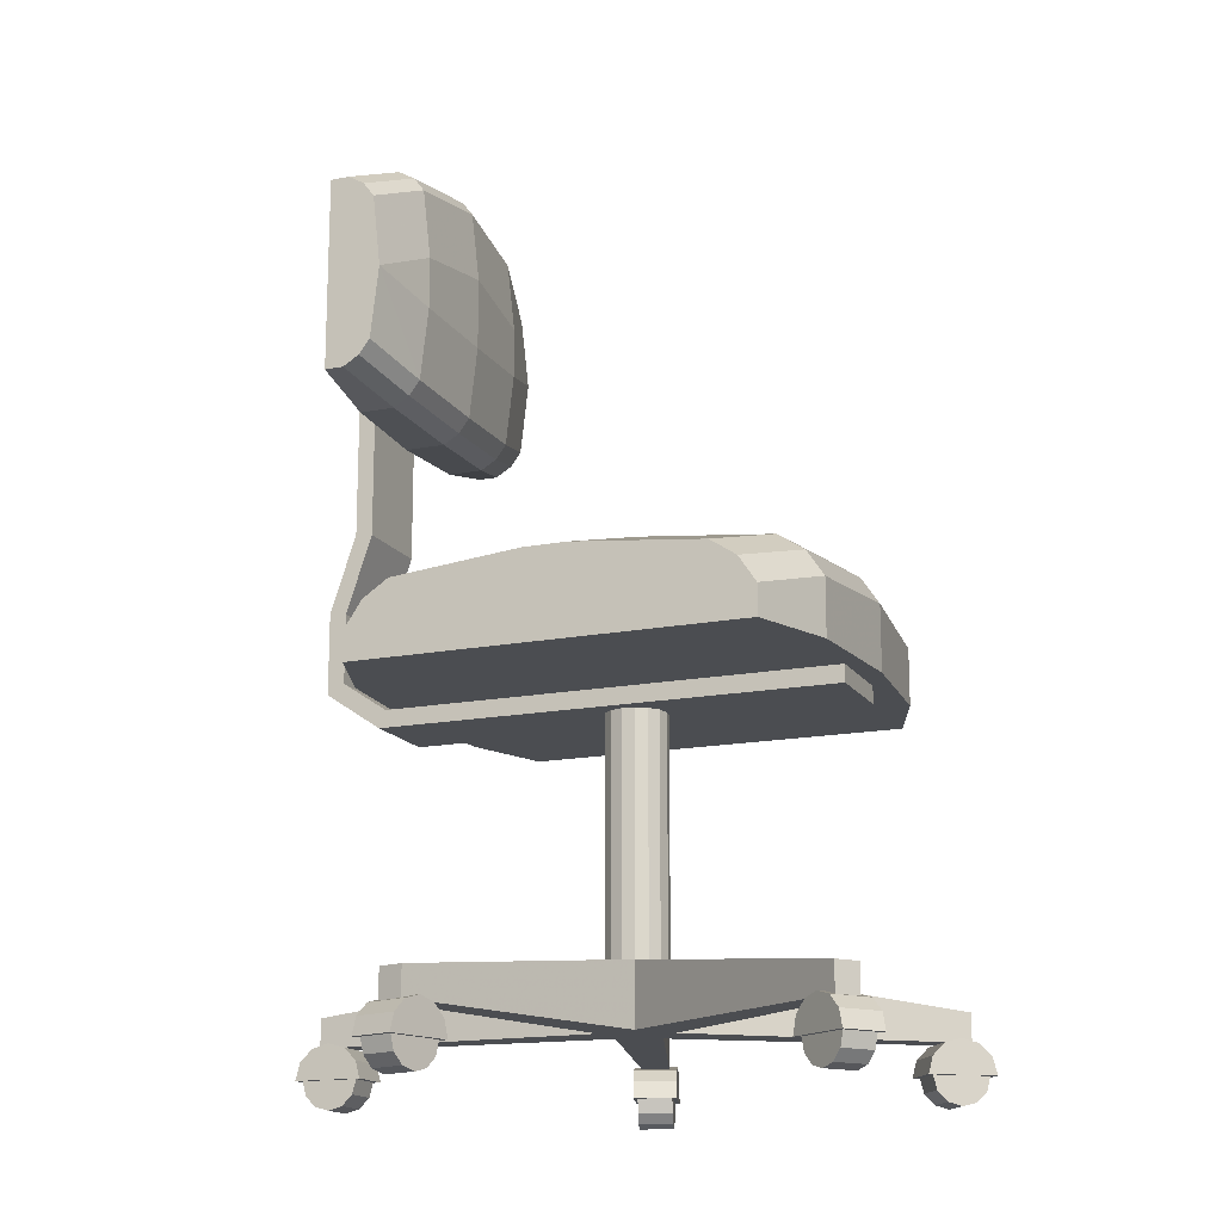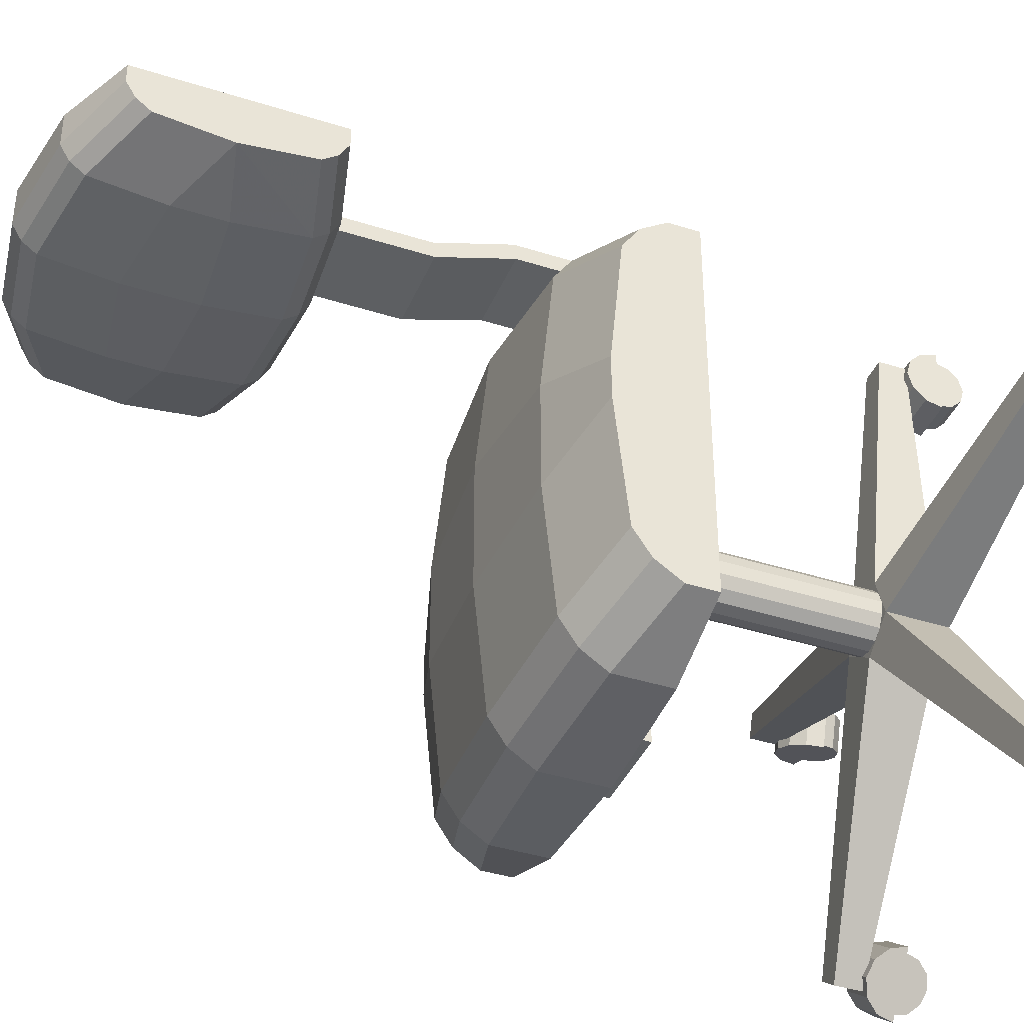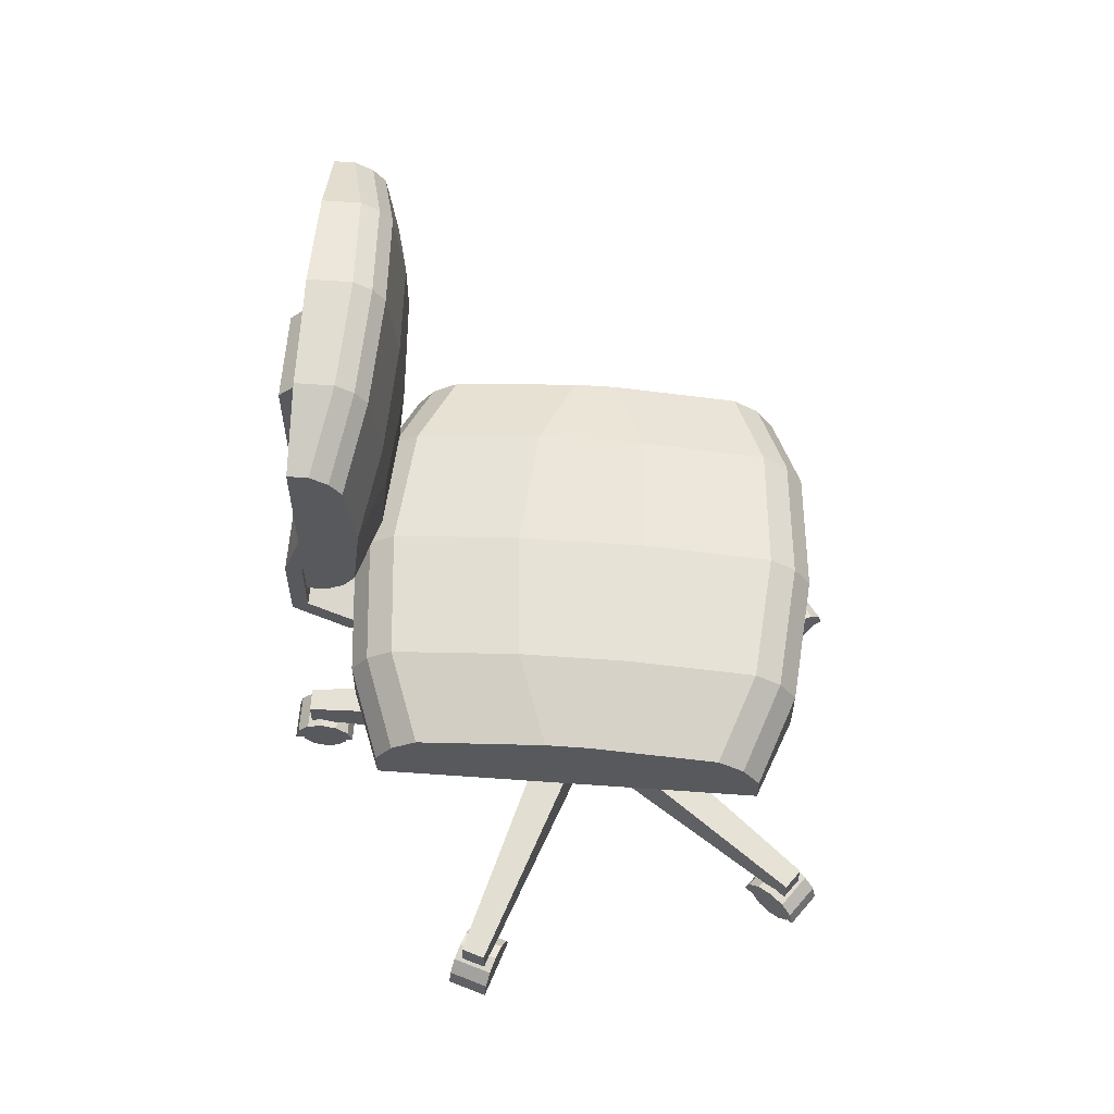
<metadata>
{"format":"obj","ext":"obj","renderer":"f3d","projection":"perspective","resolution":1024,"background":"white","views":[{"elev":-16.0,"azim":112.2,"up":"+Y"},{"elev":-39.7,"azim":-111.6,"up":"+Z"},{"elev":60.0,"azim":94.2,"up":"+Y"}]}
</metadata>
<code>
v 0.025 0.05414 0.4068
v 0.02945 0.07162 0.4053
v 0.03193 0.05414 0.4092
v 0.03564 0.03957 0.408
v 0.03885 0.05414 0.4494
v 0.04163 0.08442 0.4014
v 0.04301 0.05414 0.4433
v 0.04331 0.07162 0.4479
v 0.04578 0.0289 0.4047
v 0.04672 0.03957 0.4421
v 0.05548 0.08442 0.444
v 0.05686 0.0289 0.4388
v 0.05825 0.0891 0.396
v 0.05964 0.025 0.4002
v 0.07072 0.025 0.4343
v 0.0721 0.0891 0.4386
v 0.07349 0.0289 0.3957
v 0.07488 0.08442 0.3906
v 0.08364 0.03957 0.3924
v 0.08457 0.0289 0.4298
v 0.08705 0.07162 0.3866
v 0.08735 0.05414 0.3912
v 0.08873 0.08442 0.4332
v 0.0915 0.05414 0.3851
v 0.09472 0.03957 0.4265
v 0.09843 0.05414 0.4253
v 0.1009 0.07162 0.4292
v 0.1054 0.05414 0.4278
v 0.1395 0.4105 0.1186
v 0.1395 0.4105 0.522
v 0.1405 0.05414 0.05135
v 0.1432 0.07162 0.05514
v 0.1475 0.05414 0.05343
v 0.1498 0.03957 0.05659
v 0.1508 0.08442 0.06549
v 0.1561 0.0289 0.06521
v 0.161 0.0891 0.07963
v 0.1647 0.025 0.077
v 0.1713 0.08442 0.09378
v 0.1732 0.0289 0.08878
v 0.1765 0.05414 0.03235
v 0.1767 0.05414 0.025
v 0.1788 0.07162 0.1041
v 0.1788 0.03957 0.03551
v 0.1795 0.03957 0.09741
v 0.1795 0.07162 0.02879
v 0.1816 0.05414 0.1079
v 0.1818 0.05414 0.1006
v 0.1843 0.722 0.5752
v 0.1843 0.9237 0.5751
v 0.1851 0.0289 0.04414
v 0.187 0.08442 0.03914
v 0.1937 0.025 0.05592
v 0.1973 0.0891 0.05329
v 0.2022 0.0289 0.06771
v 0.2076 0.08442 0.06743
v 0.2085 0.03957 0.07633
v 0.2108 0.05414 0.07949
v 0.2151 0.07162 0.07778
v 0.2178 0.05414 0.08157
v 0.2291 0.4105 0.08498
v 0.2291 0.4105 0.5556
v 0.2605 0.7035 0.5751
v 0.2605 0.9593 0.5751
v 0.3412 0.05414 0.5991
v 0.3412 0.05414 0.669
v 0.3412 0.07162 0.6038
v 0.3412 0.07162 0.6644
v 0.3412 0.08442 0.6166
v 0.3412 0.08442 0.6516
v 0.3412 0.0891 0.6341
v 0.3457 0.025 0.6341
v 0.3457 0.0289 0.6195
v 0.3457 0.0289 0.6486
v 0.3457 0.03957 0.6088
v 0.3457 0.03957 0.6593
v 0.3457 0.05414 0.6049
v 0.3457 0.05414 0.6632
v 0.3636 0.975 0.5751
v 0.3636 0.6976 0.5751
v 0.3636 0.4105 0.07377
v 0.3636 0.4105 0.5668
v 0.3815 0.025 0.6341
v 0.3815 0.0289 0.6195
v 0.3815 0.0289 0.6486
v 0.3815 0.03957 0.6088
v 0.3815 0.03957 0.6593
v 0.3815 0.05414 0.6049
v 0.3815 0.05414 0.6632
v 0.386 0.05414 0.5991
v 0.386 0.05414 0.669
v 0.386 0.07162 0.6038
v 0.386 0.07162 0.6644
v 0.386 0.08442 0.6166
v 0.386 0.08442 0.6516
v 0.386 0.0891 0.6341
v 0.4667 0.7035 0.5751
v 0.4667 0.9593 0.5751
v 0.4981 0.4105 0.08498
v 0.4981 0.4105 0.5556
v 0.5093 0.05414 0.08157
v 0.5121 0.07162 0.07778
v 0.5164 0.05414 0.07949
v 0.5187 0.03957 0.07633
v 0.5196 0.08442 0.06743
v 0.525 0.0289 0.06771
v 0.5299 0.0891 0.05329
v 0.5335 0.025 0.05592
v 0.5402 0.08442 0.03914
v 0.5421 0.0289 0.04414
v 0.5429 0.722 0.5752
v 0.5429 0.9237 0.5751
v 0.5454 0.05414 0.1006
v 0.5456 0.05414 0.1079
v 0.5477 0.07162 0.02879
v 0.5477 0.03957 0.09741
v 0.5483 0.03957 0.03551
v 0.5484 0.07162 0.1041
v 0.5504 0.05414 0.025
v 0.5506 0.05414 0.03235
v 0.554 0.0289 0.08878
v 0.5559 0.08442 0.09378
v 0.5625 0.025 0.077
v 0.5662 0.0891 0.07963
v 0.5711 0.0289 0.06521
v 0.5764 0.08442 0.06549
v 0.5774 0.03957 0.05659
v 0.5797 0.05414 0.05343
v 0.584 0.07162 0.05514
v 0.5867 0.05414 0.05135
v 0.5877 0.4105 0.1186
v 0.5877 0.4105 0.522
v 0.6218 0.05414 0.4278
v 0.6263 0.07162 0.4292
v 0.6288 0.05414 0.4253
v 0.6325 0.03957 0.4265
v 0.6357 0.05414 0.3851
v 0.6385 0.08442 0.4332
v 0.6398 0.05414 0.3912
v 0.6401 0.07162 0.3866
v 0.6426 0.0289 0.4298
v 0.6435 0.03957 0.3924
v 0.6523 0.08442 0.3906
v 0.6537 0.0289 0.3957
v 0.6551 0.0891 0.4386
v 0.6565 0.025 0.4343
v 0.6675 0.025 0.4002
v 0.6689 0.0891 0.396
v 0.6703 0.0289 0.4388
v 0.6717 0.08442 0.444
v 0.6805 0.03957 0.4421
v 0.6814 0.0289 0.4047
v 0.6839 0.07162 0.4479
v 0.6842 0.05414 0.4433
v 0.6856 0.08442 0.4014
v 0.6883 0.05414 0.4494
v 0.6915 0.03957 0.408
v 0.6953 0.05414 0.4092
v 0.6977 0.07162 0.4053
v 0.7022 0.05414 0.4068
v 0.04823 0.08551 0.4086
v 0.04823 0.1146 0.4086
v 0.05654 0.08551 0.4342
v 0.05654 0.1146 0.4342
v 0.1604 0.08551 0.06348
v 0.1604 0.1146 0.06348
v 0.1821 0.08551 0.04768
v 0.1821 0.1146 0.04768
v 0.3188 0.3926 0.09618
v 0.3188 0.3926 0.5758
v 0.3188 0.4105 0.09618
v 0.3188 0.4105 0.5691
v 0.3188 0.4318 0.6341
v 0.3188 0.4419 0.6161
v 0.3188 0.5136 0.6161
v 0.3188 0.5158 0.6341
v 0.3188 0.5943 0.5893
v 0.3188 0.5965 0.6072
v 0.3188 0.8408 0.5893
v 0.3188 0.8498 0.6072
v 0.3188 0.8543 0.5758
v 0.3188 0.8811 0.5758
v 0.3269 0.08551 0.3084
v 0.3269 0.1505 0.3084
v 0.3412 0.08551 0.3517
v 0.3412 0.1505 0.3517
v 0.3501 0.08551 0.6475
v 0.3501 0.1146 0.6475
v 0.3636 0.1505 0.2817
v 0.3636 0.08551 0.2817
v 0.377 0.08551 0.6475
v 0.377 0.1146 0.6475
v 0.386 0.08551 0.3517
v 0.386 0.1505 0.3517
v 0.4003 0.1505 0.3084
v 0.4003 0.08551 0.3084
v 0.4084 0.3926 0.09618
v 0.4084 0.3926 0.5758
v 0.4084 0.4105 0.09618
v 0.4084 0.4105 0.5691
v 0.4084 0.4318 0.6341
v 0.4084 0.4419 0.6161
v 0.4084 0.5136 0.6161
v 0.4084 0.5158 0.6341
v 0.4084 0.5943 0.5893
v 0.4084 0.5965 0.6072
v 0.4084 0.8408 0.5893
v 0.4084 0.8498 0.6072
v 0.4084 0.8543 0.5758
v 0.4084 0.8811 0.5758
v 0.545 0.08551 0.04768
v 0.545 0.1146 0.04768
v 0.5668 0.08551 0.06348
v 0.5668 0.1146 0.06348
v 0.6706 0.08551 0.4342
v 0.6706 0.1146 0.4342
v 0.679 0.08551 0.4086
v 0.679 0.1146 0.4086
v 0.3324 0.1505 0.3236
v 0.3324 0.3926 0.3236
v 0.3338 0.1505 0.3106
v 0.3338 0.3926 0.3106
v 0.3364 0.1505 0.336
v 0.3364 0.3926 0.336
v 0.3403 0.1505 0.2993
v 0.3403 0.3926 0.2993
v 0.3451 0.1505 0.3457
v 0.3451 0.3926 0.3457
v 0.3508 0.1505 0.2916
v 0.3508 0.3926 0.2916
v 0.3571 0.1505 0.351
v 0.3571 0.3926 0.351
v 0.3636 0.3926 0.2889
v 0.3636 0.1505 0.2889
v 0.3701 0.1505 0.351
v 0.3701 0.3926 0.351
v 0.3764 0.1505 0.2916
v 0.3764 0.3926 0.2916
v 0.382 0.1505 0.3457
v 0.382 0.3926 0.3457
v 0.3869 0.1505 0.2993
v 0.3869 0.3926 0.2993
v 0.3908 0.1505 0.336
v 0.3908 0.3926 0.336
v 0.3934 0.1505 0.3106
v 0.3934 0.3926 0.3106
v 0.3948 0.1505 0.3236
v 0.3948 0.3926 0.3236
v 0.1395 0.4419 0.1186
v 0.1395 0.4419 0.522
v 0.1395 0.4688 0.1365
v 0.1395 0.4688 0.5041
v 0.1395 0.4867 0.1634
v 0.1395 0.4867 0.4772
v 0.1395 0.5001 0.2979
v 0.1395 0.5001 0.3427
v 0.1843 0.722 0.5553
v 0.1843 0.7321 0.5383
v 0.1843 0.7472 0.5269
v 0.1843 0.8229 0.5183
v 0.1843 0.8985 0.5268
v 0.1843 0.9136 0.5382
v 0.1843 0.9237 0.5552
v 0.5429 0.722 0.5553
v 0.5429 0.7321 0.5383
v 0.5429 0.7472 0.5269
v 0.5429 0.8229 0.5183
v 0.5429 0.8985 0.5268
v 0.5429 0.9136 0.5382
v 0.5429 0.9237 0.5552
v 0.5877 0.4419 0.1186
v 0.5877 0.4419 0.522
v 0.5877 0.4688 0.1365
v 0.5877 0.4688 0.5041
v 0.5877 0.4867 0.1634
v 0.5877 0.4867 0.4772
v 0.5877 0.5001 0.2979
v 0.5877 0.5001 0.3427
v 0.2291 0.4688 0.08498
v 0.2291 0.4688 0.5556
v 0.2291 0.4957 0.1029
v 0.2291 0.4957 0.5377
v 0.2291 0.5136 0.1298
v 0.2291 0.5136 0.5108
v 0.2291 0.527 0.2643
v 0.2291 0.527 0.3763
v 0.2605 0.7035 0.5382
v 0.2605 0.7136 0.5212
v 0.2605 0.7287 0.5098
v 0.2605 0.8044 0.5013
v 0.2605 0.8585 0.5013
v 0.2605 0.9341 0.5098
v 0.2605 0.9492 0.5212
v 0.2605 0.9593 0.5382
v 0.3636 0.975 0.5325
v 0.3636 0.9649 0.5155
v 0.3636 0.9498 0.5042
v 0.3636 0.8741 0.4956
v 0.3636 0.7985 0.4956
v 0.3636 0.7229 0.5042
v 0.3636 0.7077 0.5155
v 0.3636 0.6976 0.5325
v 0.3636 0.536 0.2531
v 0.3636 0.536 0.3875
v 0.3636 0.5226 0.1186
v 0.3636 0.5226 0.522
v 0.3636 0.5046 0.5489
v 0.3636 0.5046 0.0917
v 0.3636 0.4777 0.07377
v 0.3636 0.4777 0.5668
v 0.4667 0.7035 0.5382
v 0.4667 0.7136 0.5212
v 0.4667 0.7287 0.5098
v 0.4667 0.8044 0.5013
v 0.4667 0.8585 0.5013
v 0.4667 0.9341 0.5098
v 0.4667 0.9492 0.5212
v 0.4667 0.9593 0.5382
v 0.4981 0.4688 0.08498
v 0.4981 0.4688 0.5556
v 0.4981 0.4957 0.1029
v 0.4981 0.4957 0.5377
v 0.4981 0.5136 0.1298
v 0.4981 0.5136 0.5108
v 0.4981 0.527 0.2643
v 0.4981 0.527 0.3763
f 74 76 78
f 83 84 86
f 74 72 83
f 76 74 85
f 78 76 87
f 75 77 88
f 73 75 86
f 72 73 84
f 66 65 90
f 65 67 92
f 67 69 94
f 69 71 96
f 71 70 95
f 70 68 93
f 68 66 91
f 90 92 94
f 66 68 70
f 9 4 3
f 15 20 25
f 9 14 15
f 4 9 12
f 3 4 10
f 19 22 26
f 17 19 25
f 14 17 20
f 1 24 28
f 24 21 27
f 21 18 23
f 18 13 16
f 13 6 11
f 6 2 8
f 2 1 5
f 28 27 23
f 1 2 6
f 51 44 41
f 38 40 45
f 51 53 38
f 44 51 36
f 41 44 34
f 57 58 48
f 55 57 45
f 53 55 40
f 42 60 47
f 60 59 43
f 59 56 39
f 56 54 37
f 54 52 35
f 52 46 32
f 46 42 31
f 47 43 39
f 42 46 52
f 125 127 128
f 108 106 104
f 125 123 108
f 127 125 110
f 128 127 117
f 116 113 103
f 121 116 104
f 123 121 106
f 130 114 101
f 114 118 102
f 118 122 105
f 122 124 107
f 124 126 109
f 126 129 115
f 129 130 119
f 101 102 105
f 130 129 126
f 149 151 154
f 147 144 142
f 149 146 147
f 151 149 152
f 154 151 157
f 136 135 139
f 141 136 142
f 146 141 144
f 156 133 137
f 133 134 140
f 134 138 143
f 138 145 148
f 145 150 155
f 150 153 159
f 153 156 160
f 137 140 143
f 156 153 150
f 100 82 62
f 98 79 64
f 193 194 192
f 188 186 185
f 186 188 192
f 187 185 193
f 188 187 191
f 185 186 164
f 162 184 183
f 184 162 164
f 161 183 185
f 162 161 163
f 183 184 166
f 168 189 190
f 189 168 166
f 167 190 183
f 168 167 165
f 190 189 212
f 214 195 196
f 195 214 212
f 213 196 190
f 214 213 211
f 196 195 218
f 216 194 193
f 194 216 218
f 215 193 196
f 216 215 217
f 184 186 194
f 196 193 185
f 206 204 201
f 198 197 199
f 198 199 200
f 201 198 200
f 201 200 202
f 201 202 203
f 206 201 203
f 206 203 205
f 208 206 205
f 208 205 207
f 208 207 209
f 208 209 210
f 182 181 179
f 172 171 169
f 172 169 170
f 174 172 170
f 174 170 173
f 175 174 173
f 175 173 176
f 177 175 176
f 177 176 178
f 179 177 178
f 179 178 180
f 182 179 180
f 210 182 180
f 201 173 170
f 207 179 181
f 205 177 179
f 203 175 177
f 202 174 175
f 200 172 174
f 197 169 171
f 204 176 173
f 206 178 176
f 198 170 169
f 208 180 178
f 230 233 234
f 226 230 229
f 222 226 225
f 220 222 221
f 224 220 219
f 228 224 223
f 232 228 227
f 236 232 231
f 240 236 235
f 244 240 239
f 248 244 243
f 246 248 247
f 242 246 245
f 238 242 241
f 233 238 237
f 262 261 260
f 112 111 264
f 252 254 256
f 132 131 271
f 263 50 64
f 63 49 257
f 295 294 64
f 296 293 294
f 297 292 293
f 298 291 292
f 299 290 291
f 300 289 290
f 301 288 289
f 302 287 288
f 80 63 287
f 293 262 263
f 292 261 262
f 291 260 261
f 290 260 291
f 289 259 260
f 288 258 259
f 287 257 258
f 265 264 311
f 266 265 312
f 267 266 313
f 267 314 315
f 268 267 315
f 269 268 316
f 270 269 317
f 311 97 80
f 312 311 302
f 313 312 301
f 314 313 300
f 315 314 299
f 316 315 298
f 317 316 297
f 318 317 296
f 98 318 295
f 264 111 97
f 98 112 270
f 250 30 62
f 61 29 249
f 310 280 62
f 307 282 280
f 306 284 282
f 304 286 284
f 303 285 286
f 305 283 285
f 308 281 283
f 309 279 281
f 81 61 279
f 282 252 250
f 284 254 252
f 286 256 254
f 285 255 256
f 283 253 255
f 281 251 253
f 279 249 251
f 273 271 319
f 275 273 321
f 277 275 323
f 278 277 325
f 276 278 326
f 274 276 324
f 272 274 322
f 319 99 81
f 321 319 309
f 323 321 308
f 325 323 305
f 326 325 303
f 324 326 304
f 322 324 306
f 320 322 307
f 100 320 310
f 271 131 99
f 100 132 272
f 74 78 77
f 74 77 75
f 74 75 73
f 74 73 72
f 83 86 88
f 83 88 89
f 83 89 87
f 83 87 85
f 74 83 85
f 76 85 87
f 78 87 89
f 75 88 86
f 73 86 84
f 72 84 83
f 66 90 91
f 65 92 90
f 67 94 92
f 69 96 94
f 71 95 96
f 70 93 95
f 68 91 93
f 90 94 96
f 90 96 95
f 90 95 93
f 90 93 91
f 66 70 71
f 66 71 69
f 66 69 67
f 66 67 65
f 9 3 22
f 9 22 19
f 9 19 17
f 9 17 14
f 15 25 26
f 15 26 7
f 15 7 10
f 15 10 12
f 9 15 12
f 4 12 10
f 3 10 7
f 19 26 25
f 17 25 20
f 14 20 15
f 1 28 5
f 24 27 28
f 21 23 27
f 18 16 23
f 13 11 16
f 6 8 11
f 2 5 8
f 28 23 16
f 28 16 11
f 28 11 8
f 28 8 5
f 1 6 13
f 1 13 18
f 1 18 21
f 1 21 24
f 51 41 58
f 51 58 57
f 51 57 55
f 51 55 53
f 38 45 48
f 38 48 33
f 38 33 34
f 38 34 36
f 51 38 36
f 44 36 34
f 41 34 33
f 57 48 45
f 55 45 40
f 53 40 38
f 42 47 31
f 60 43 47
f 59 39 43
f 56 37 39
f 54 35 37
f 52 32 35
f 46 31 32
f 47 39 37
f 47 37 35
f 47 35 32
f 47 32 31
f 42 52 54
f 42 54 56
f 42 56 59
f 42 59 60
f 125 128 113
f 125 113 116
f 125 116 121
f 125 121 123
f 108 104 103
f 108 103 120
f 108 120 117
f 108 117 110
f 125 108 110
f 127 110 117
f 128 117 120
f 116 103 104
f 121 104 106
f 123 106 108
f 130 101 119
f 114 102 101
f 118 105 102
f 122 107 105
f 124 109 107
f 126 115 109
f 129 119 115
f 101 105 107
f 101 107 109
f 101 109 115
f 101 115 119
f 130 126 124
f 130 124 122
f 130 122 118
f 130 118 114
f 149 154 135
f 149 135 136
f 149 136 141
f 149 141 146
f 147 142 139
f 147 139 158
f 147 158 157
f 147 157 152
f 149 147 152
f 151 152 157
f 154 157 158
f 136 139 142
f 141 142 144
f 146 144 147
f 156 137 160
f 133 140 137
f 134 143 140
f 138 148 143
f 145 155 148
f 150 159 155
f 153 160 159
f 137 143 148
f 137 148 155
f 137 155 159
f 137 159 160
f 156 150 145
f 156 145 138
f 156 138 134
f 156 134 133
f 100 62 30
f 100 30 29
f 100 29 61
f 100 61 81
f 100 81 99
f 100 99 131
f 100 131 132
f 98 64 50
f 98 50 49
f 98 49 63
f 98 63 80
f 98 80 97
f 98 97 111
f 98 111 112
f 193 192 191
f 188 185 187
f 186 192 194
f 187 193 191
f 188 191 192
f 185 164 163
f 162 183 161
f 184 164 186
f 161 185 163
f 162 163 164
f 183 166 165
f 168 190 167
f 189 166 184
f 167 183 165
f 168 165 166
f 190 212 211
f 214 196 213
f 195 212 189
f 213 190 211
f 214 211 212
f 196 218 217
f 216 193 215
f 194 218 195
f 215 196 217
f 216 217 218
f 184 194 195
f 184 195 189
f 196 185 183
f 196 183 190
f 210 180 208
f 201 170 198
f 207 181 209
f 205 179 207
f 203 177 205
f 202 175 203
f 200 174 202
f 197 171 199
f 204 173 201
f 206 176 204
f 198 169 197
f 208 178 206
f 230 234 229
f 226 229 225
f 222 225 221
f 220 221 219
f 224 219 223
f 228 223 227
f 232 227 231
f 236 231 235
f 240 235 239
f 244 239 243
f 248 243 247
f 246 247 245
f 242 245 241
f 238 241 237
f 233 237 234
f 262 260 259
f 262 259 258
f 262 258 257
f 262 257 49
f 262 49 50
f 262 50 263
f 112 264 265
f 112 265 266
f 112 266 267
f 112 267 268
f 112 268 269
f 112 269 270
f 252 256 255
f 252 255 253
f 252 253 251
f 252 251 249
f 252 249 29
f 252 29 30
f 252 30 250
f 132 271 273
f 132 273 275
f 132 275 277
f 132 277 278
f 132 278 276
f 132 276 274
f 132 274 272
f 263 64 294
f 63 257 287
f 295 64 79
f 296 294 295
f 297 293 296
f 298 292 297
f 299 291 298
f 300 290 299
f 301 289 300
f 302 288 301
f 80 287 302
f 293 263 294
f 292 262 293
f 291 261 292
f 289 260 290
f 288 259 289
f 287 258 288
f 265 311 312
f 266 312 313
f 267 313 314
f 268 315 316
f 269 316 317
f 270 317 318
f 311 80 302
f 312 302 301
f 313 301 300
f 314 300 299
f 315 299 298
f 316 298 297
f 317 297 296
f 318 296 295
f 98 295 79
f 264 97 311
f 98 270 318
f 250 62 280
f 61 249 279
f 310 62 82
f 307 280 310
f 306 282 307
f 304 284 306
f 303 286 304
f 305 285 303
f 308 283 305
f 309 281 308
f 81 279 309
f 282 250 280
f 284 252 282
f 286 254 284
f 285 256 286
f 283 255 285
f 281 253 283
f 279 251 281
f 273 319 321
f 275 321 323
f 277 323 325
f 278 325 326
f 276 326 324
f 274 324 322
f 272 322 320
f 319 81 309
f 321 309 308
f 323 308 305
f 325 305 303
f 326 303 304
f 324 304 306
f 322 306 307
f 320 307 310
f 100 310 82
f 271 99 319
f 100 272 320
f 209 181 182
f 182 210 209
f 199 171 172
f 172 200 199
f 139 135 154
f 154 158 139
f 120 103 113
f 113 128 120
f 88 77 78
f 78 89 88
f 41 33 48
f 48 58 41
f 22 3 7
f 7 26 22

</code>
